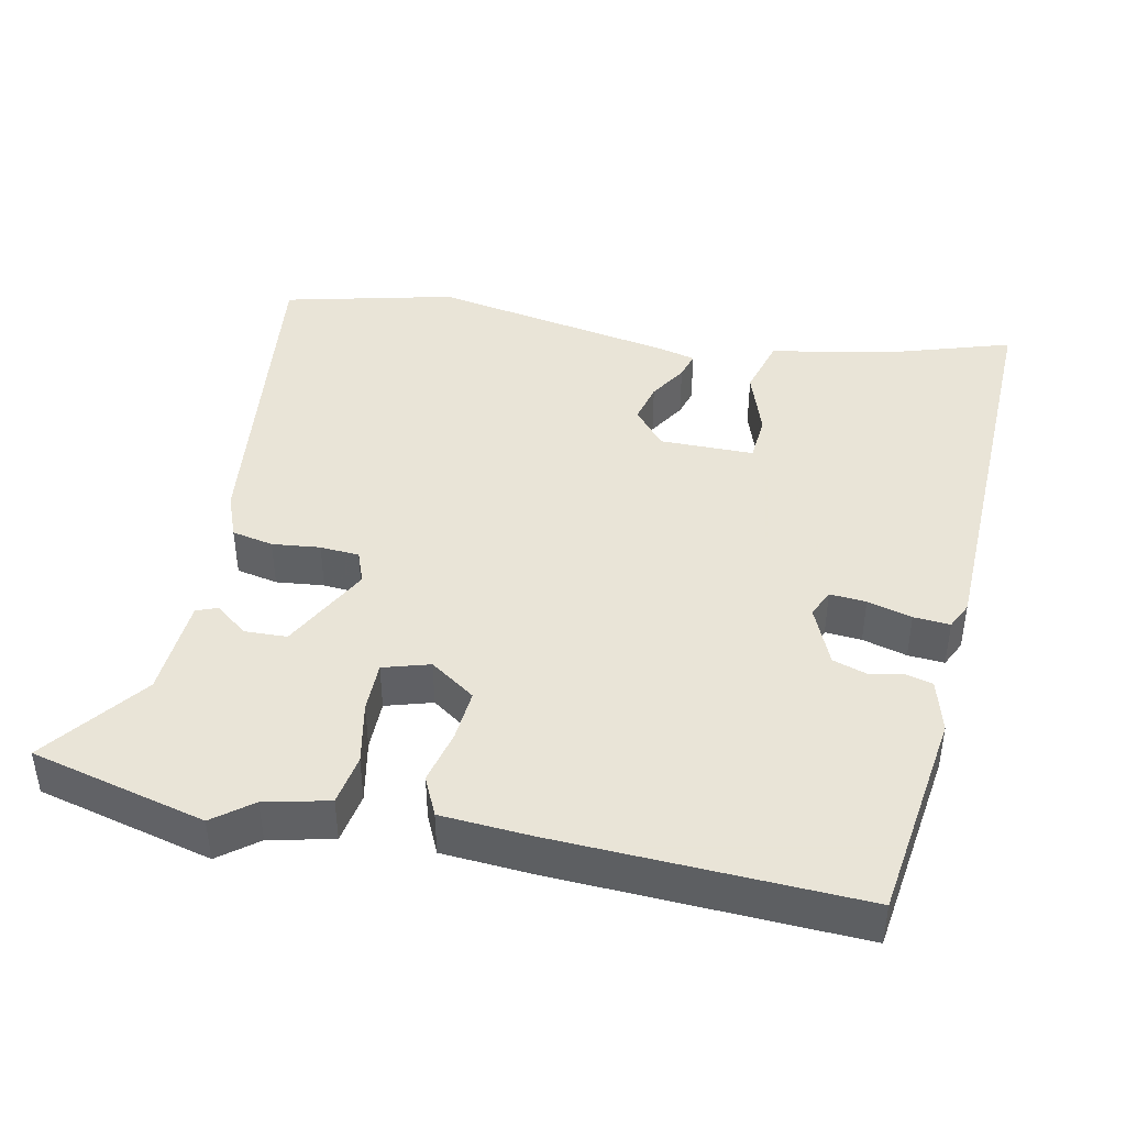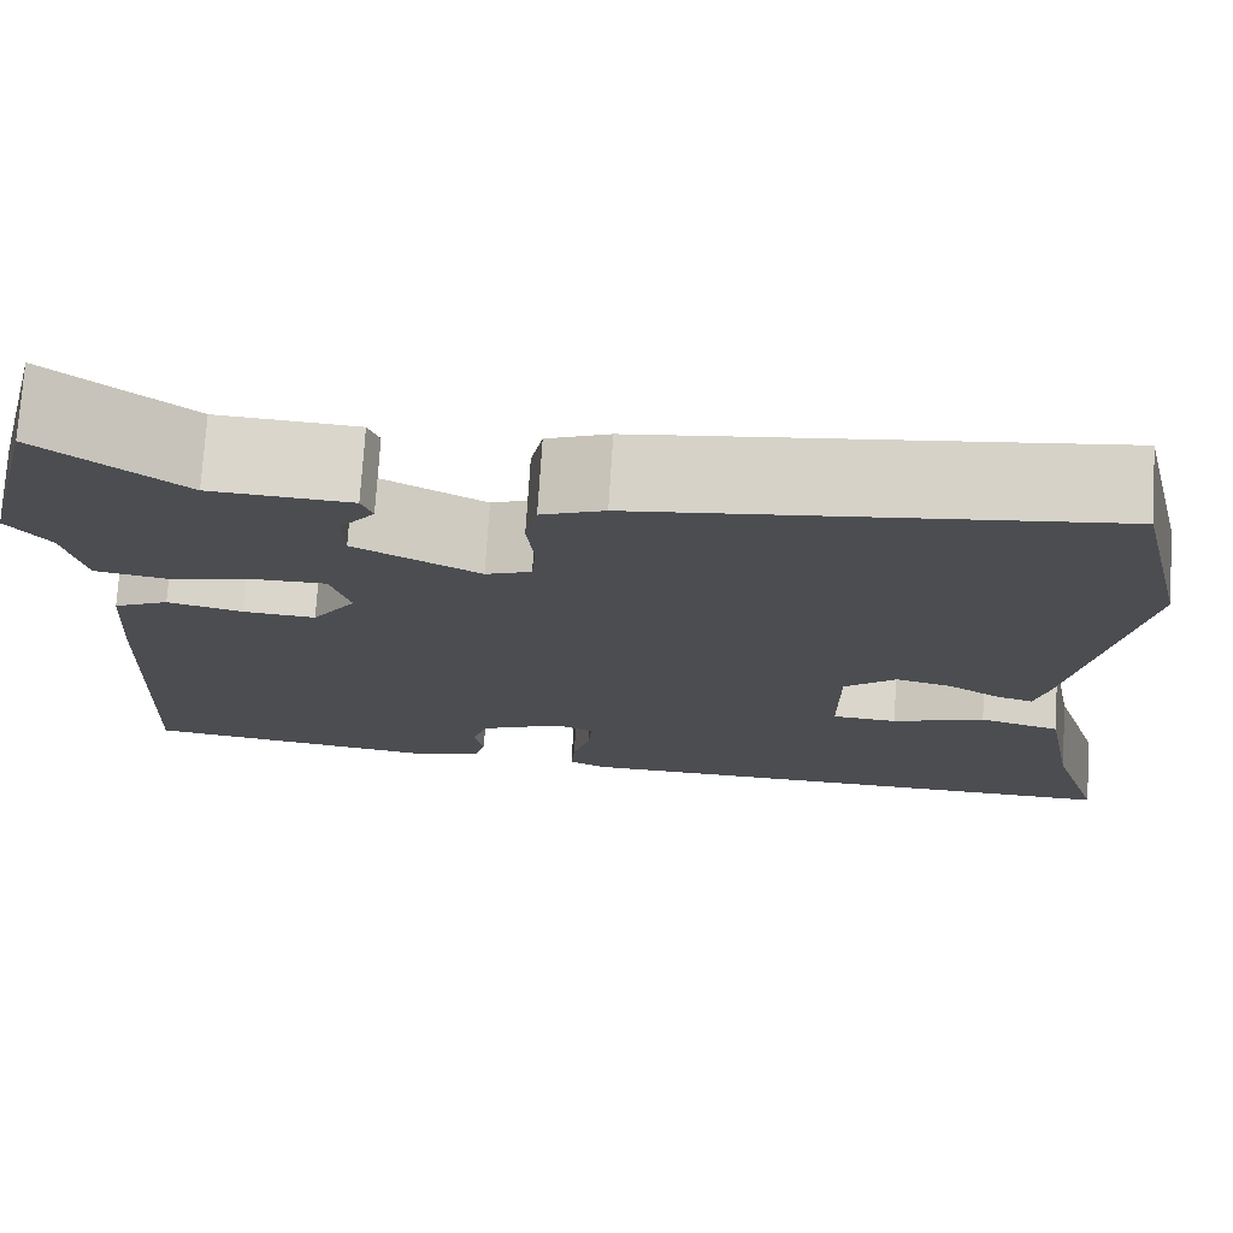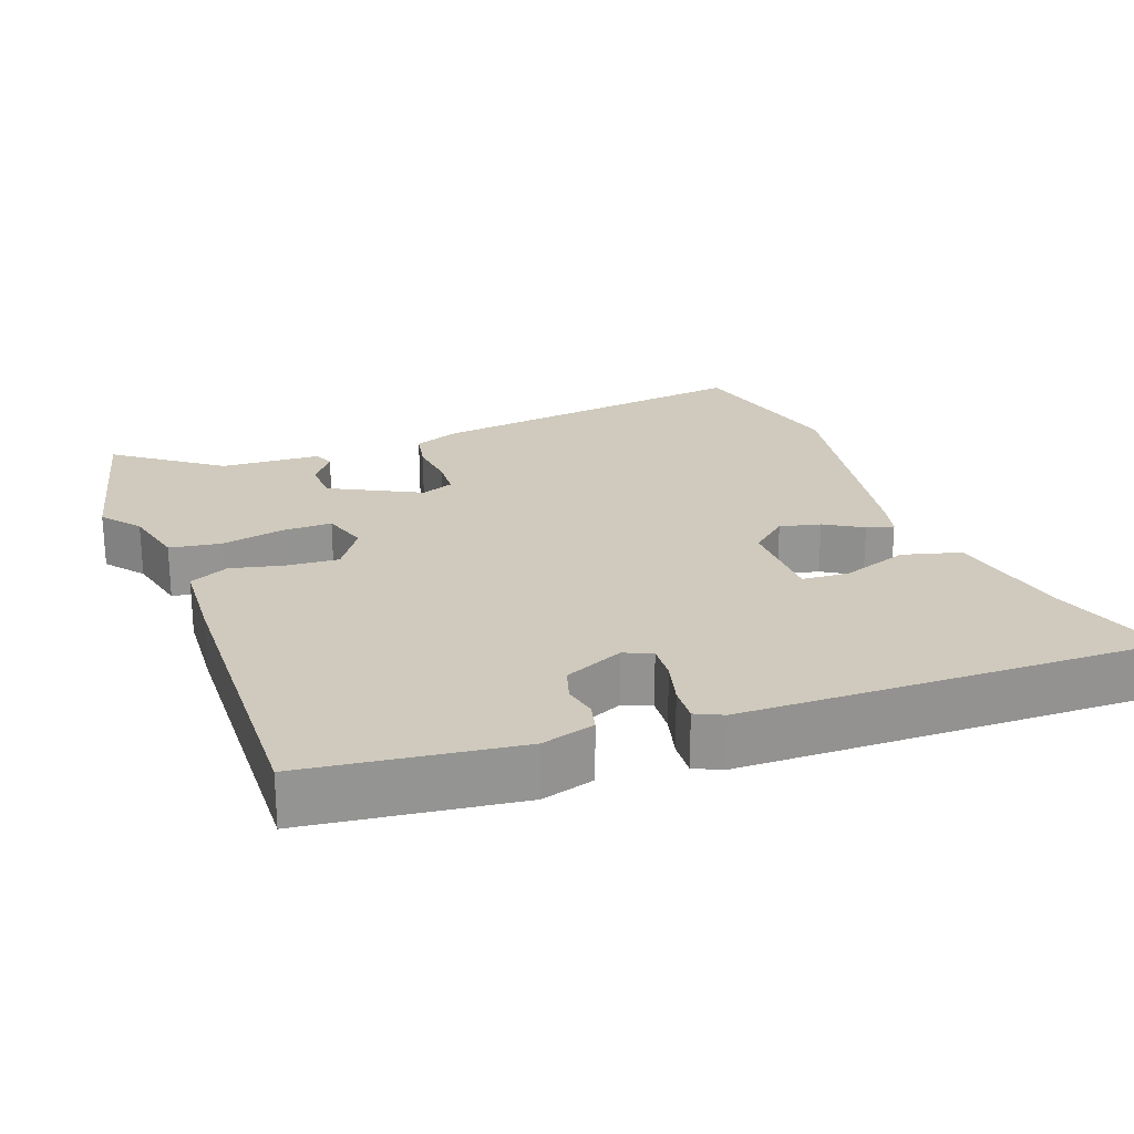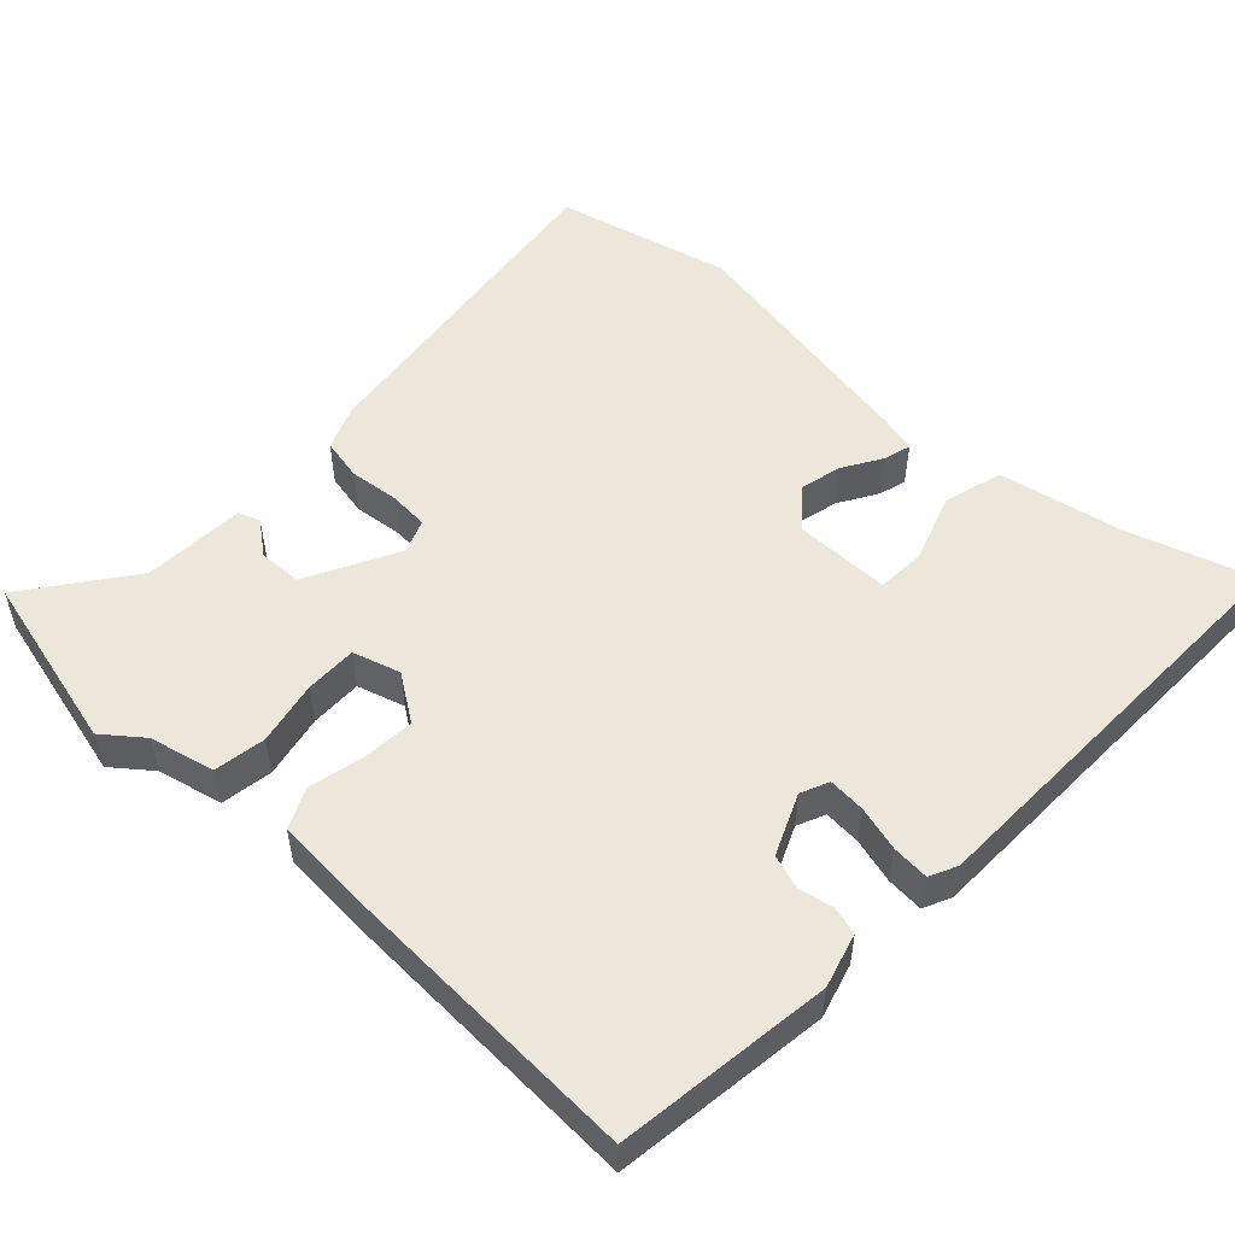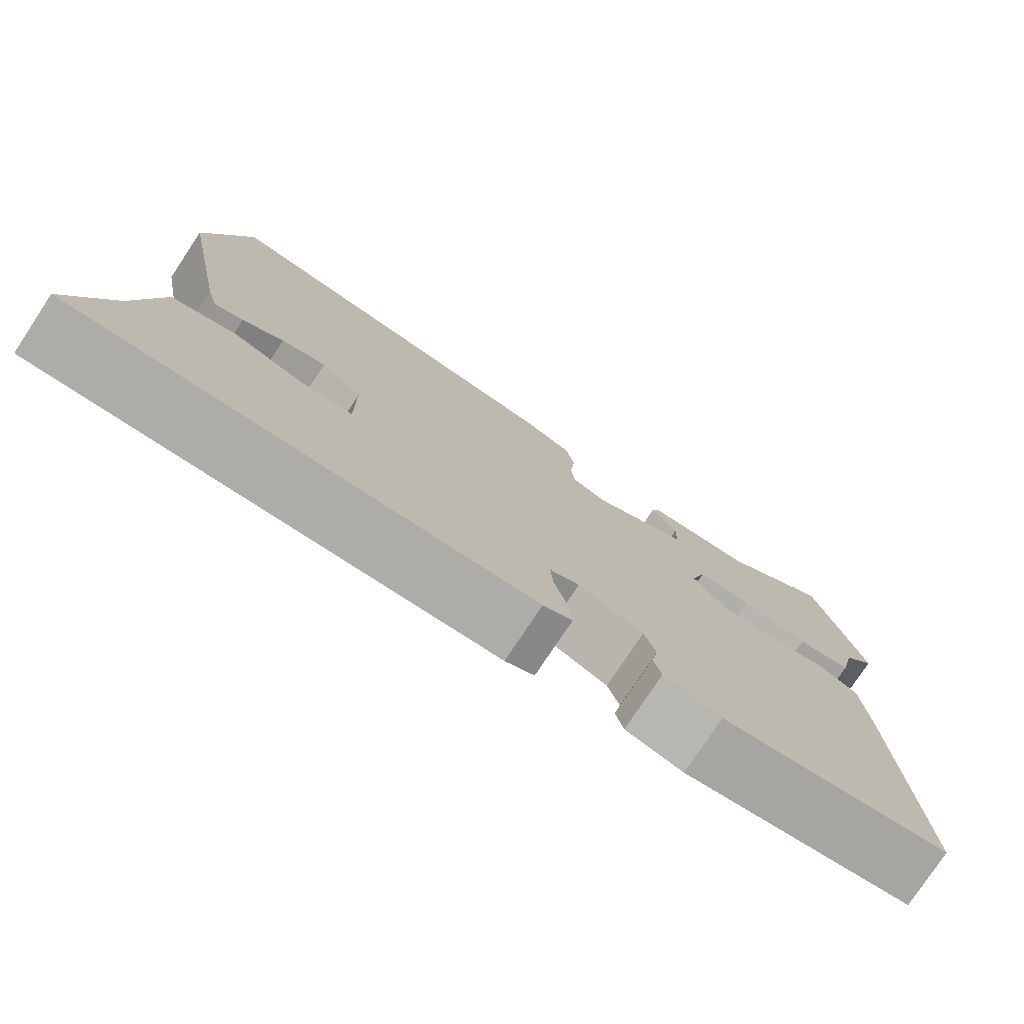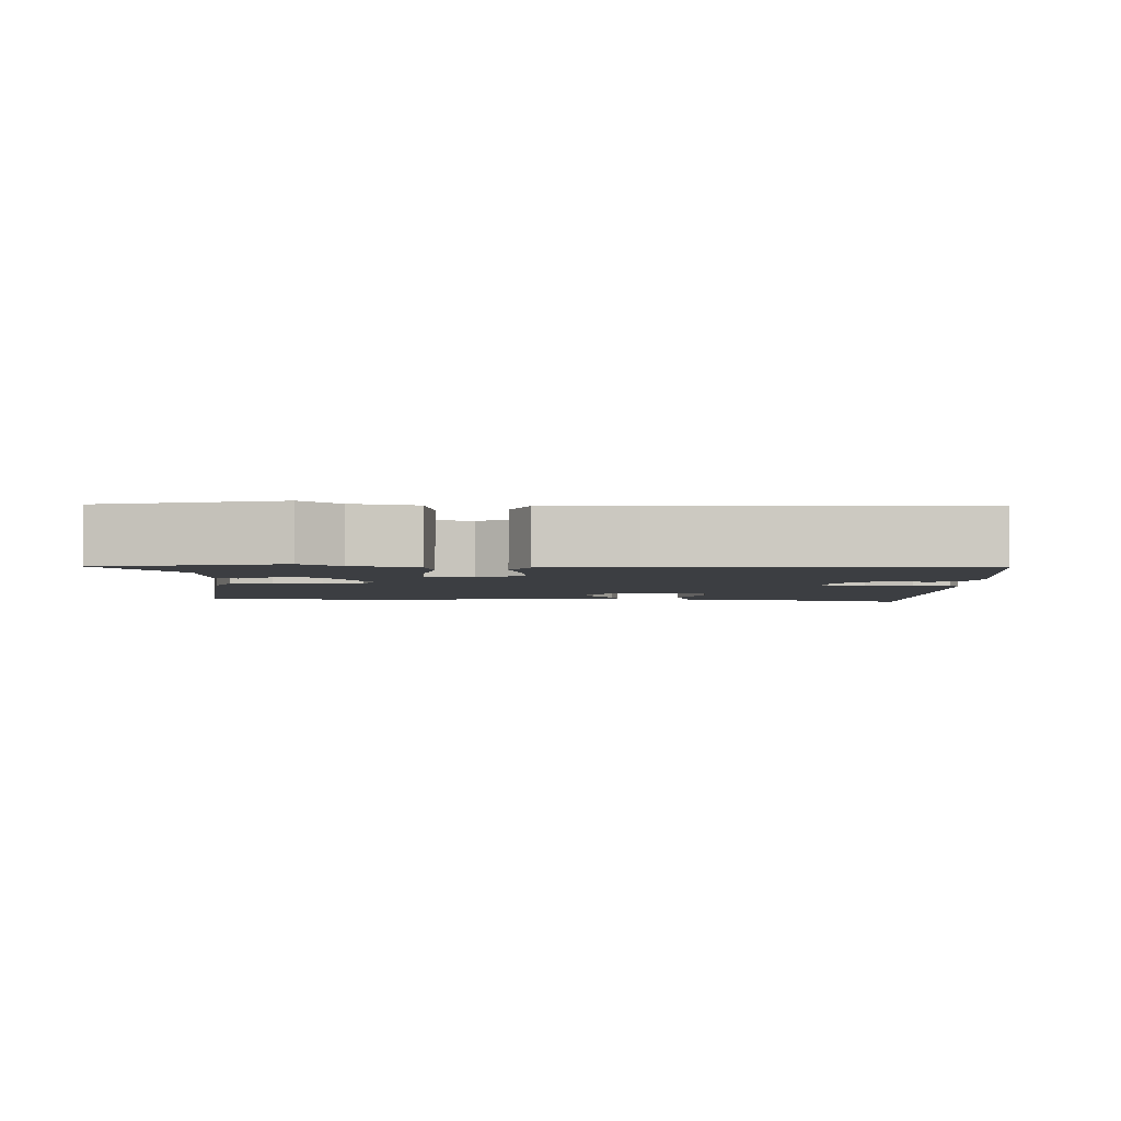
<metadata>
{"format":"obj","ext":"obj","renderer":"f3d","projection":"perspective","resolution":1024,"background":"white","views":[{"elev":42.8,"azim":101.6,"up":"+Y"},{"elev":74.4,"azim":-176.4,"up":"+Z"},{"elev":23.1,"azim":158.9,"up":"+Y"},{"elev":53.0,"azim":132.8,"up":"+Y"},{"elev":-77.7,"azim":-33.5,"up":"+Z"},{"elev":-3.1,"azim":87.7,"up":"+Y"}]}
</metadata>
<code>
v 0.472 0.07 0.611
v 0.533 0.07 0.37
v 0.492 0.07 0.317
v 0.472 0.07 0.229
v 0.402 0.07 0.217
v 0.316 0.07 0.234
v 0.246 0.07 0.234
v 0.227 0.07 0.17
v 0.27 0.07 0.108
v 0.341 0.07 0.114
v 0.415 0.07 0.132
v 0.469 0.07 0.107
v 0.478 0.07 -0.016
v 0.497 0.07 -0.433
v 0.207 0.07 -0.474
v 0.134 0.07 -0.454
v 0.124 0.07 -0.416
v 0.133 0.07 -0.37
v 0.118 0.07 -0.324
v 0.036 0.07 -0.289
v -0.002 0.07 -0.306
v 0.002 0.07 -0.356
v 0.019 0.07 -0.417
v 0.023 0.07 -0.467
v -0.014 0.07 -0.485
v -0.494 0.07 -0.5
v -0.589 0.07 -0.503
v -0.536 0.07 -0.334
v -0.504 0.07 -0.165
v -0.423 0.07 -0.142
v -0.331 0.07 -0.173
v -0.266 0.07 -0.168
v -0.266 0.07 -0.038
v -0.318 0.07 0.005
v -0.374 0.07 -0.009
v -0.426 0.07 -0.041
v -0.463 0.07 -0.052
v -0.476 0.07 -0.002
v -0.539 0.07 0.336
v -0.483 0.07 0.571
v -0.023 0.07 0.517
v 0.039 0.07 0.493
v 0.051 0.07 0.436
v 0.044 0.07 0.37
v 0.048 0.07 0.316
v 0.093 0.07 0.299
v 0.216 0.07 0.364
v 0.218 0.07 0.422
v 0.183 0.07 0.467
v 0.194 0.07 0.496
v 0.332 0.07 0.505
v 0.472 0 0.611
v 0.533 0 0.37
v 0.492 0 0.317
v 0.472 0 0.229
v 0.402 0 0.217
v 0.316 0 0.234
v 0.246 0 0.234
v 0.227 0 0.17
v 0.27 0 0.108
v 0.341 0 0.114
v 0.415 0 0.132
v 0.469 0 0.107
v 0.478 0 -0.016
v 0.497 0 -0.433
v 0.207 0 -0.474
v 0.134 0 -0.454
v 0.124 0 -0.416
v 0.133 0 -0.37
v 0.118 0 -0.324
v 0.036 0 -0.289
v -0.002 0 -0.306
v 0.002 0 -0.356
v 0.019 0 -0.417
v 0.023 0 -0.467
v -0.014 0 -0.485
v -0.494 0 -0.5
v -0.589 0 -0.503
v -0.536 0 -0.334
v -0.504 0 -0.165
v -0.423 0 -0.142
v -0.331 0 -0.173
v -0.266 0 -0.168
v -0.266 0 -0.038
v -0.318 0 0.005
v -0.374 0 -0.009
v -0.426 0 -0.041
v -0.463 0 -0.052
v -0.476 0 -0.002
v -0.539 0 0.336
v -0.483 0 0.571
v -0.023 0 0.517
v 0.039 0 0.493
v 0.051 0 0.436
v 0.044 0 0.37
v 0.048 0 0.316
v 0.093 0 0.299
v 0.216 0 0.364
v 0.218 0 0.422
v 0.183 0 0.467
v 0.194 0 0.496
v 0.332 0 0.505
f 48 49 50 51
f 47 48 51
f 1 2 3
f 51 1 3
f 47 51 3
f 4 5 6
f 3 4 6
f 47 3 6
f 46 47 6
f 42 43 44
f 41 42 44
f 40 41 44
f 39 40 44
f 38 39 44
f 37 38 44
f 36 37 44
f 35 36 44
f 34 35 44 45
f 33 34 45 46
f 28 29 30 31
f 28 31 32
f 27 28 32
f 26 27 32
f 25 26 32
f 24 25 32
f 23 24 32
f 22 23 32
f 21 22 32 33
f 16 17 18
f 15 16 18
f 14 15 18
f 13 14 18
f 12 13 18
f 11 12 18
f 10 11 18
f 9 10 18 19
f 8 9 19 20
f 46 6 7
f 21 33 46
f 20 21 46
f 8 20 46
f 7 8 46
f 102 101 100 99
f 102 99 98
f 54 53 52
f 54 52 102
f 54 102 98
f 57 56 55
f 57 55 54
f 57 54 98
f 57 98 97
f 95 94 93
f 95 93 92
f 95 92 91
f 95 91 90
f 95 90 89
f 95 89 88
f 95 88 87
f 95 87 86
f 96 95 86 85
f 97 96 85 84
f 82 81 80 79
f 83 82 79
f 83 79 78
f 83 78 77
f 83 77 76
f 83 76 75
f 83 75 74
f 83 74 73
f 84 83 73 72
f 69 68 67
f 69 67 66
f 69 66 65
f 69 65 64
f 69 64 63
f 69 63 62
f 69 62 61
f 70 69 61 60
f 71 70 60 59
f 58 57 97
f 97 84 72
f 97 72 71
f 97 71 59
f 97 59 58
f 1 52 53 2
f 2 53 54 3
f 3 54 55 4
f 4 55 56 5
f 5 56 57 6
f 6 57 58 7
f 7 58 59 8
f 8 59 60 9
f 9 60 61 10
f 10 61 62 11
f 11 62 63 12
f 12 63 64 13
f 13 64 65 14
f 14 65 66 15
f 15 66 67 16
f 16 67 68 17
f 17 68 69 18
f 18 69 70 19
f 19 70 71 20
f 20 71 72 21
f 21 72 73 22
f 22 73 74 23
f 23 74 75 24
f 24 75 76 25
f 25 76 77 26
f 26 77 78 27
f 27 78 79 28
f 28 79 80 29
f 29 80 81 30
f 30 81 82 31
f 31 82 83 32
f 32 83 84 33
f 33 84 85 34
f 34 85 86 35
f 35 86 87 36
f 36 87 88 37
f 37 88 89 38
f 38 89 90 39
f 39 90 91 40
f 40 91 92 41
f 41 92 93 42
f 42 93 94 43
f 43 94 95 44
f 44 95 96 45
f 45 96 97 46
f 46 97 98 47
f 47 98 99 48
f 48 99 100 49
f 49 100 101 50
f 50 101 102 51
f 51 102 52 1

</code>
